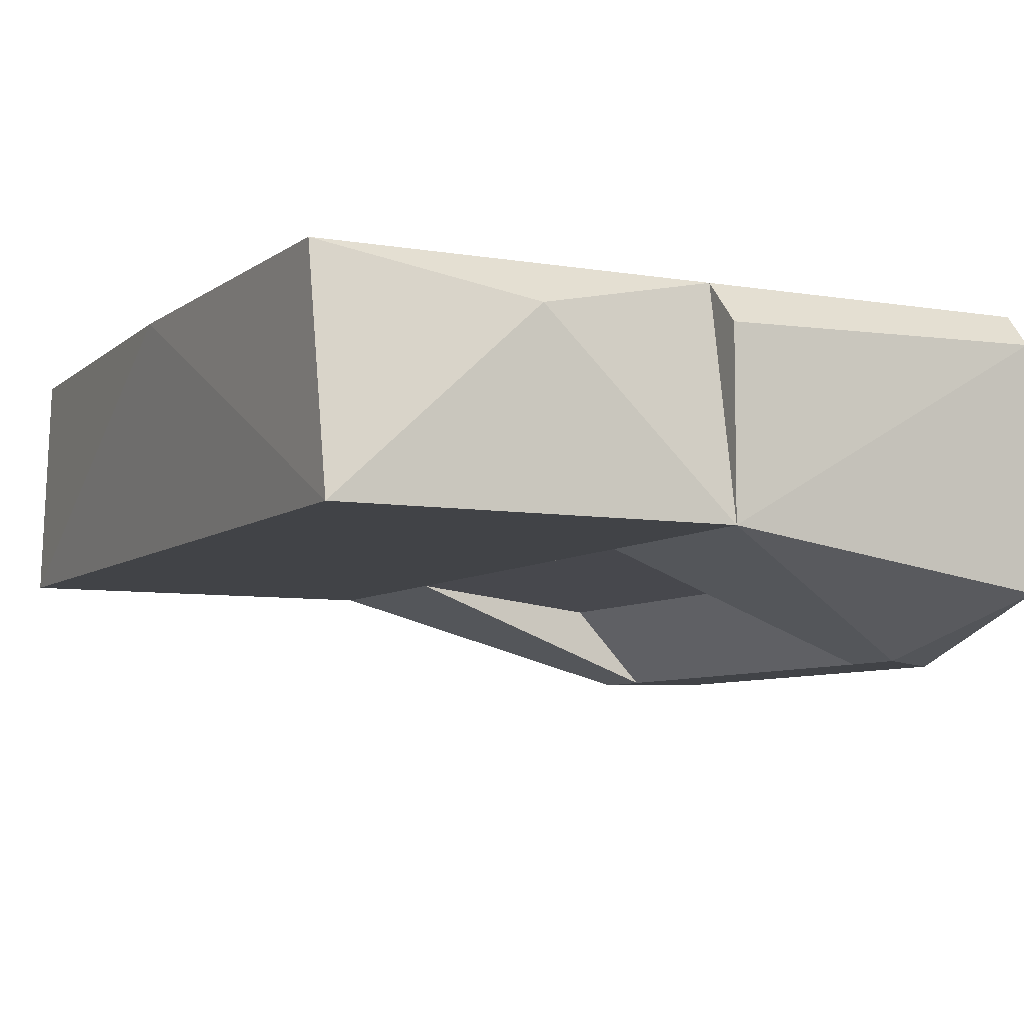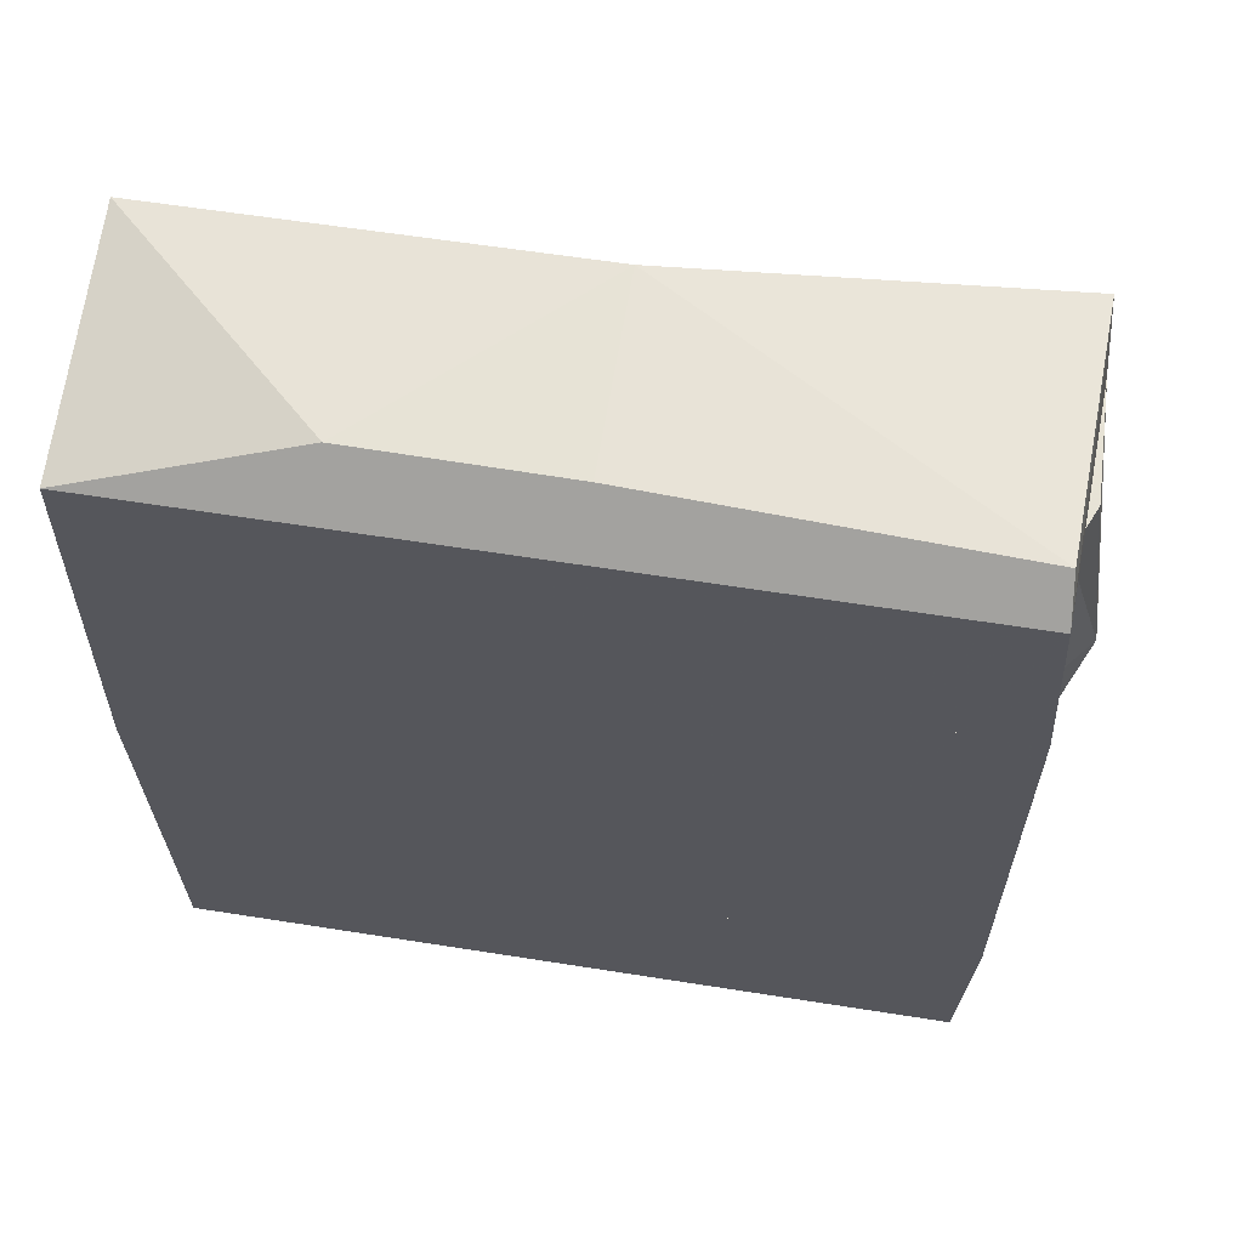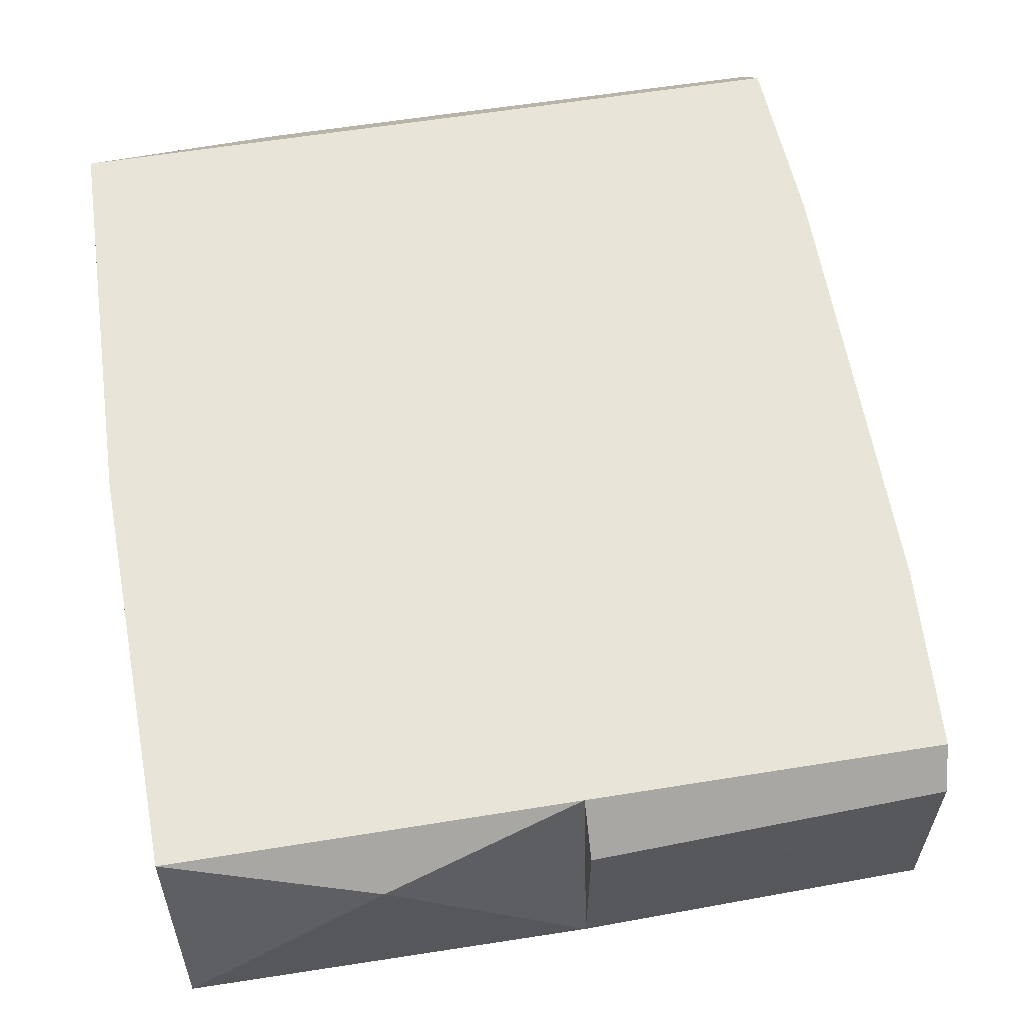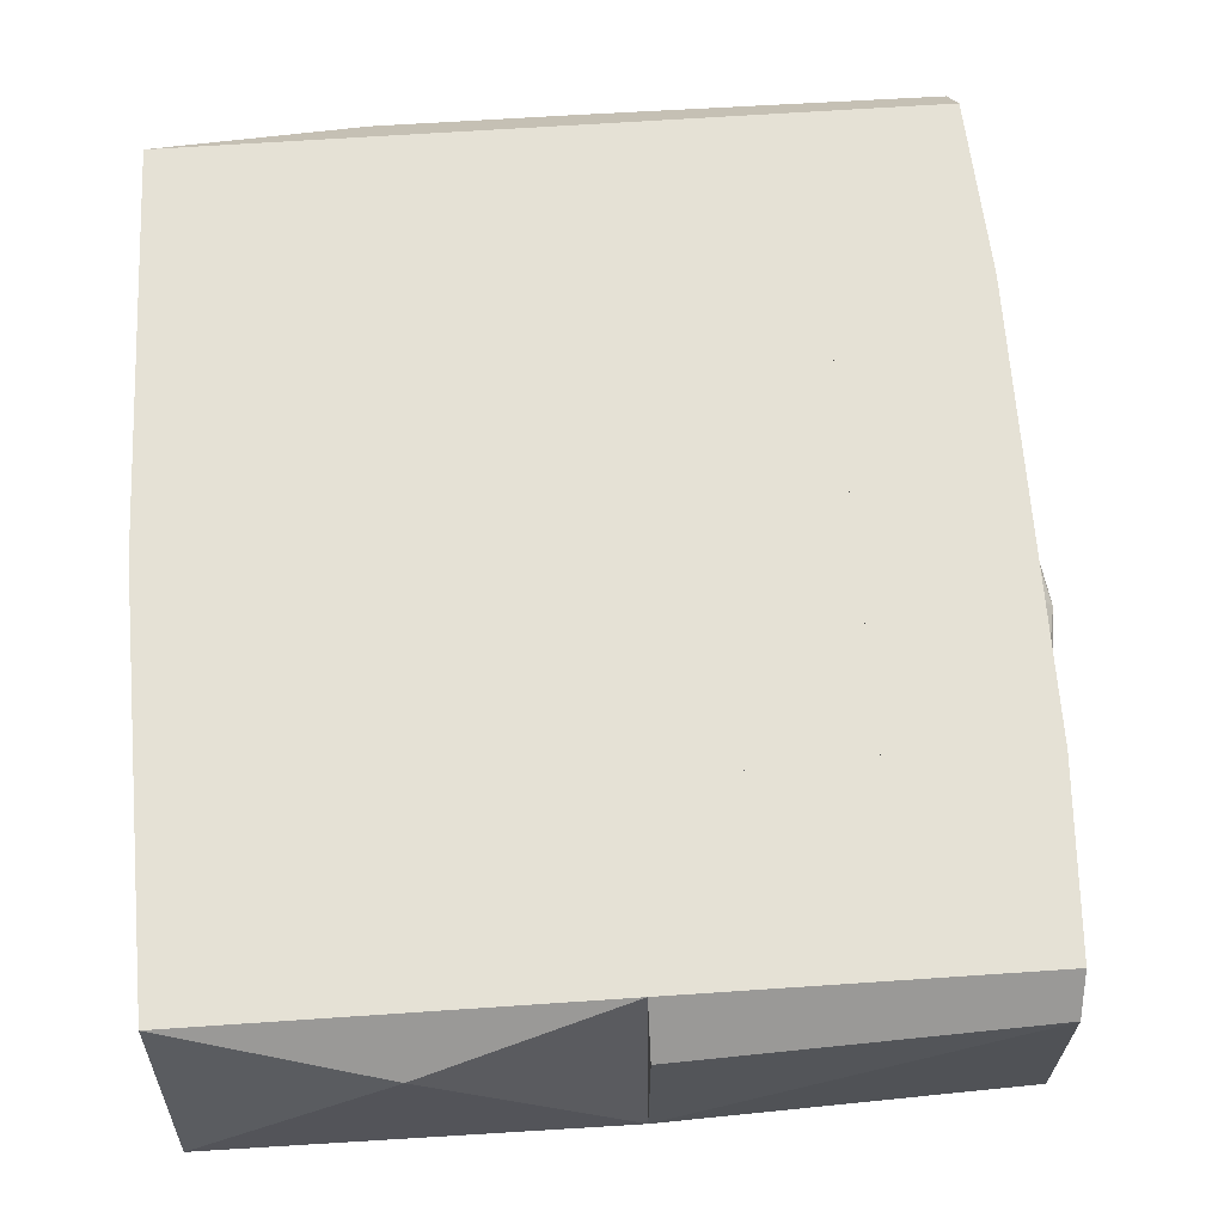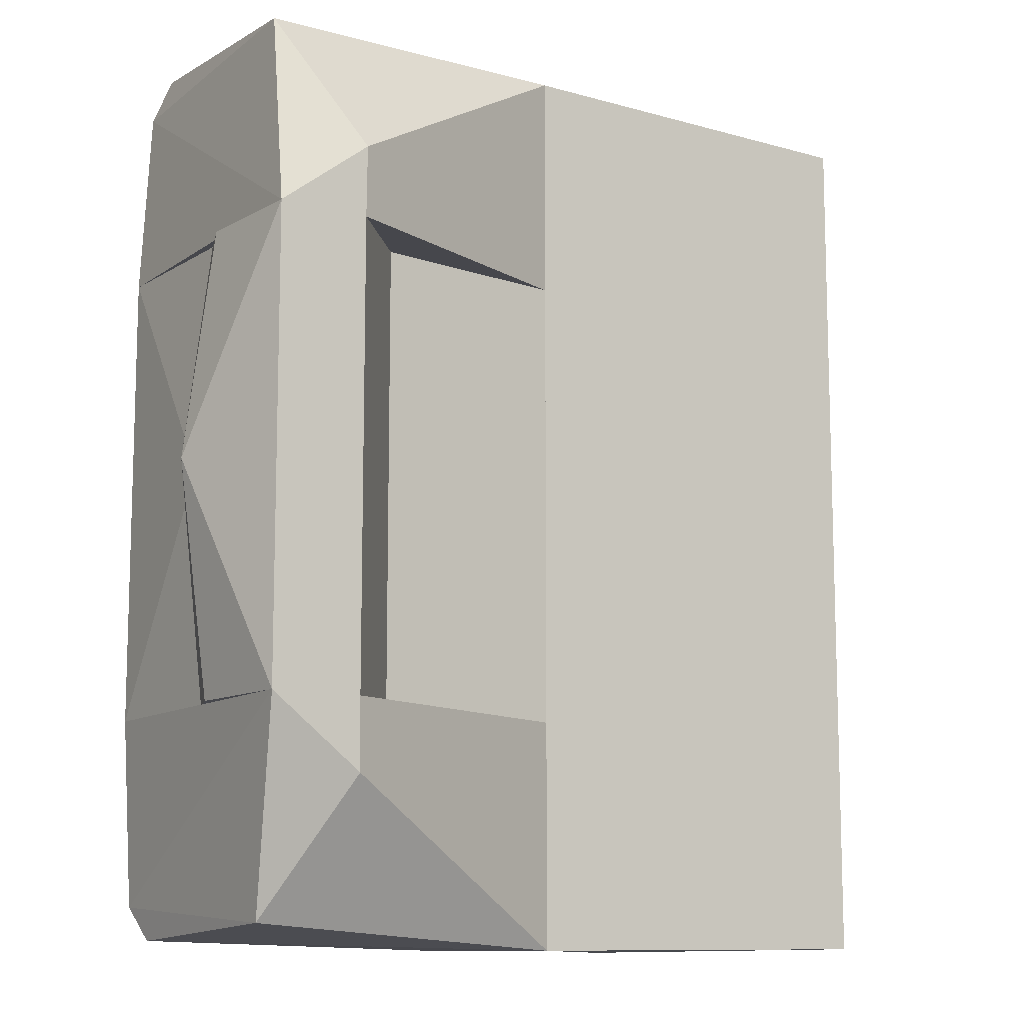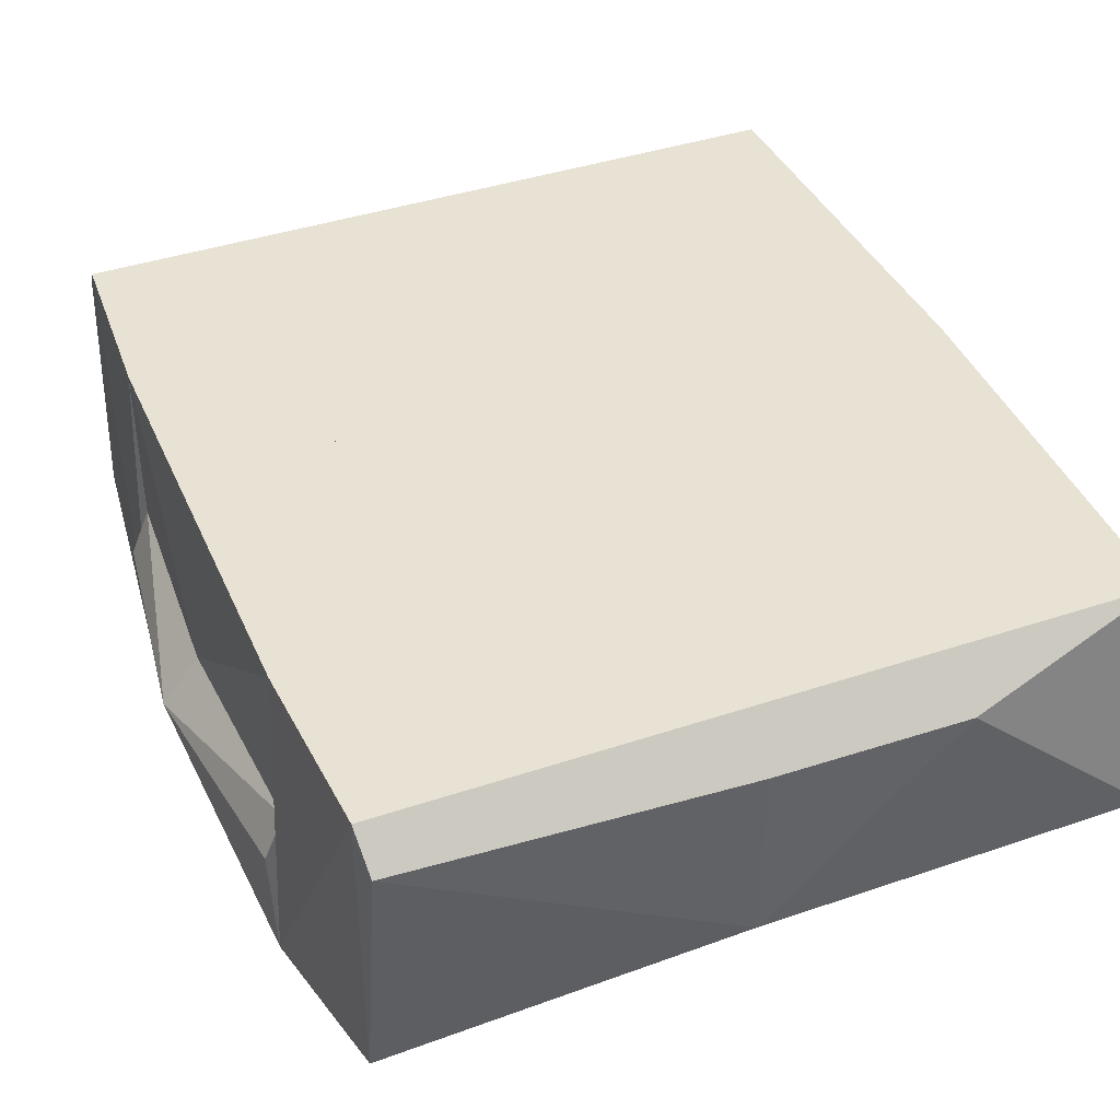
<metadata>
{"format":"obj","ext":"obj","renderer":"f3d","projection":"perspective","resolution":1024,"background":"white","views":[{"elev":-7.0,"azim":-26.4,"up":"+Z"},{"elev":62.8,"azim":9.1,"up":"+Y"},{"elev":59.9,"azim":-9.4,"up":"+Z"},{"elev":65.1,"azim":-3.9,"up":"+Z"},{"elev":-10.9,"azim":145.7,"up":"+Y"},{"elev":40.9,"azim":157.7,"up":"+Z"}]}
</metadata>
<code>
v 0.01512 0.07332 0.1551
v 0.0645 -0.07332 0.1551
v 0.0645 0.07332 0.1551
v 0.0646 0.07332 0.1006
v 0.0646 -0.07332 0.1006
v 0.01512 -0.07332 0.1551
v 0.06874 0 0.1006
f 1 2 3
f 4 5 1
f 4 1 3
f 6 1 5
f 6 5 2
f 6 2 1
f 7 5 4
f 7 4 3
f 7 3 2
f 7 2 5
v 0.01512 0.07332 0.07292
v 0.0646 -0.07332 0.1006
v 0.0646 0.07332 0.1006
v 0.06961 0.07332 0.0461
v 0.01512 -0.07332 0.07292
v 0.04024 -0.07332 0.0461
v 0.06961 -0.07332 0.0461
v 0.08102 0 0.08539
v 0.04024 0.07332 0.0461
v 0.07108 0.07332 0.08539
v 0.07108 -0.07332 0.08539
v 0.06874 0 0.1006
f 8 9 10
f 11 8 10
f 12 8 13
f 12 13 9
f 12 9 8
f 14 9 13
f 14 13 11
f 15 14 11
f 16 13 8
f 16 8 11
f 16 11 13
f 17 11 10
f 17 10 15
f 17 15 11
f 18 9 14
f 18 14 15
f 18 15 9
f 19 10 9
f 19 9 15
f 19 15 10
v 0.01512 -0.07332 0.07292
v 0.01512 0.07332 0.1551
v 0.01512 -0.07332 0.1551
v -0.05077 -0.07332 0.1551
v 0.01512 0.07332 0.07292
v -0.05077 0.07332 0.08066
v -0.05077 0.07332 0.1551
v -0.05077 -0.07332 0.08066
f 20 21 22
f 23 22 21
f 23 20 22
f 24 20 25
f 24 25 21
f 24 21 20
f 26 21 25
f 26 25 23
f 26 23 21
f 27 25 20
f 27 20 23
f 27 23 25
v -0.05077 -0.07332 0.1551
v 0.0645 -0.07332 0.1551
v 0.06961 -0.07332 0.0461
v -0.05077 -0.07332 0.08066
v 0.03995 -0.09584 0.0461
v -0.05077 -0.1466 0.08066
v -0.05077 -0.1329 0.1551
v 0.06289 -0.139 0.06567
v 0.05974 -0.1436 0.144
v -0.05077 -0.1466 0.1409
v 0.06104 -0.1329 0.1551
v 0.04024 -0.07332 0.0461
f 28 29 30
f 31 32 33
f 31 33 28
f 31 28 30
f 34 28 33
f 34 29 28
f 35 36 33
f 35 33 32
f 35 32 30
f 37 33 36
f 37 36 34
f 37 34 33
f 38 36 35
f 38 35 30
f 38 29 34
f 38 34 36
f 38 30 29
f 39 30 32
f 39 32 31
f 39 31 30
v 0.0645 0.07332 0.1551
v -0.05077 0.07332 0.1551
v 0.04024 0.07332 0.0461
v 0.06104 0.1329 0.1551
v -0.05077 0.07332 0.08066
v -0.05077 0.1466 0.08066
v -0.05077 0.1329 0.1551
v 0.06961 0.07332 0.0461
v 0.06289 0.139 0.06567
v -0.05077 0.1466 0.1409
v 0.05974 0.1436 0.144
v 0.03995 0.09584 0.0461
f 40 41 42
f 41 40 43
f 44 42 41
f 44 41 45
f 46 41 43
f 46 45 41
f 47 40 42
f 47 43 40
f 47 48 43
f 49 45 46
f 49 46 43
f 50 48 45
f 50 45 49
f 50 43 48
f 50 49 43
f 51 48 47
f 51 47 42
f 51 42 44
f 51 44 45
f 51 45 48
v -0.1826 -0 0.1551
v -0.05077 -0.1329 0.1551
v -0.05077 0.1329 0.1551
v -0.1785 0.1458 0.08066
v -0.1785 -0.1458 0.08066
v -0.05077 -0.1466 0.08066
v -0.05077 0.1466 0.08066
v -0.1792 0.1329 0.1551
v -0.1792 -0.1329 0.1551
v -0.1138 0.147 0.1405
v -0.1138 -0.147 0.1405
v -0.05077 0.1466 0.1409
f 52 53 54
f 55 56 52
f 57 56 55
f 57 54 53
f 58 54 57
f 58 57 55
f 59 52 54
f 59 55 52
f 60 52 56
f 60 53 52
f 61 58 55
f 61 55 59
f 61 59 54
f 62 57 53
f 62 53 60
f 62 56 57
f 62 60 56
f 63 54 58
f 63 58 61
f 63 61 54

</code>
